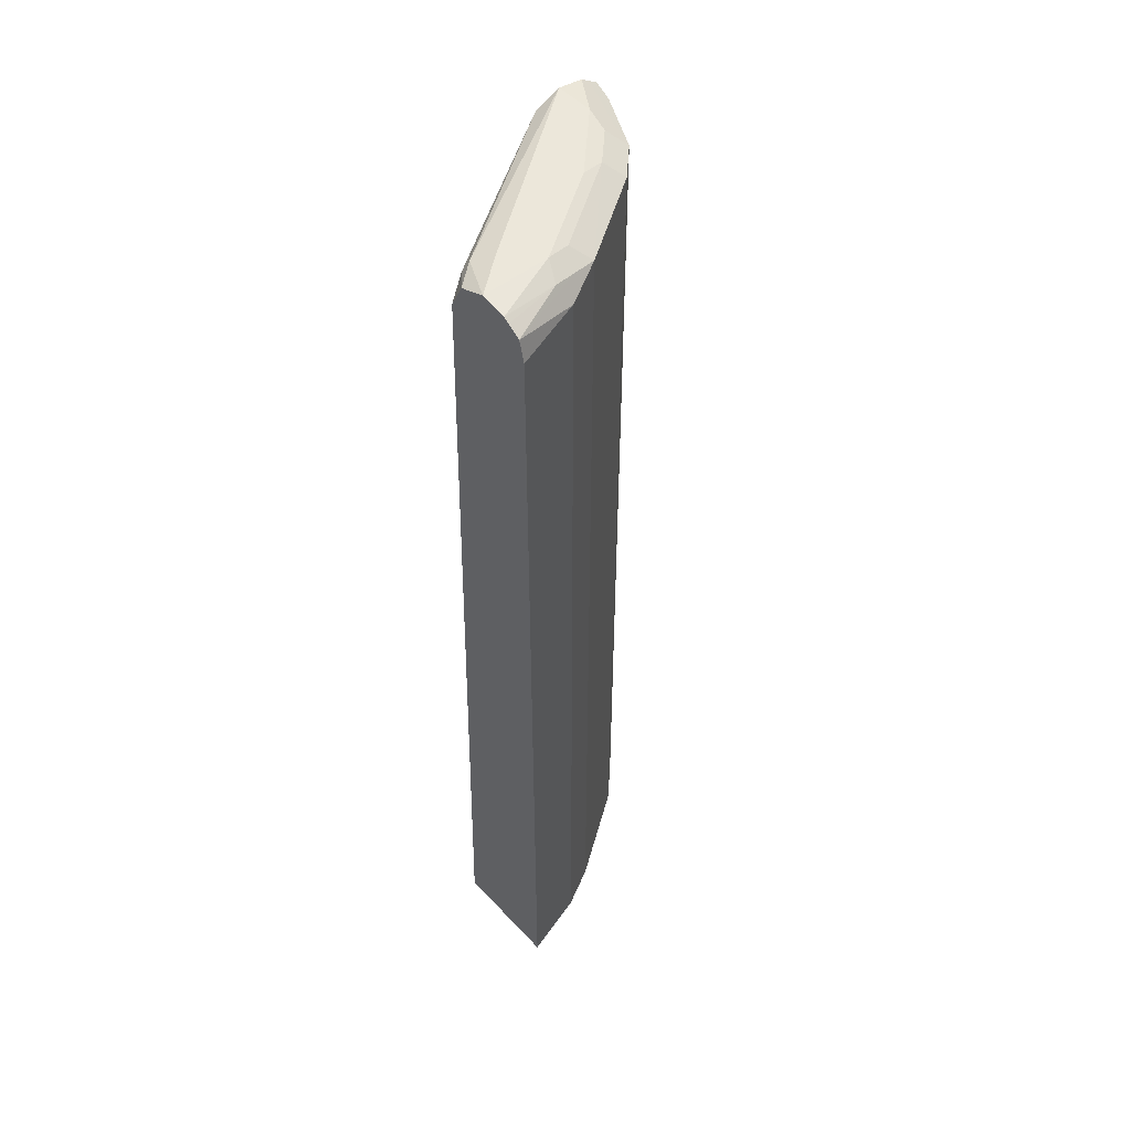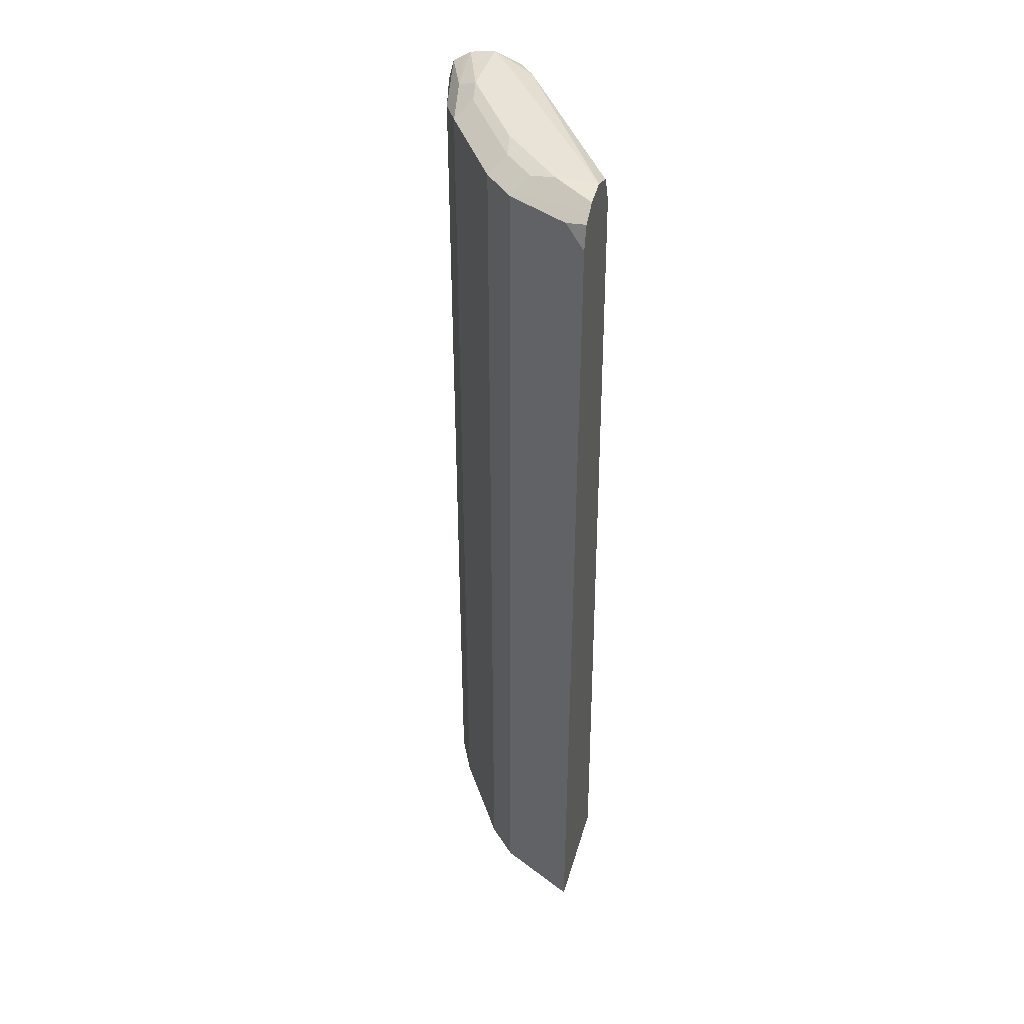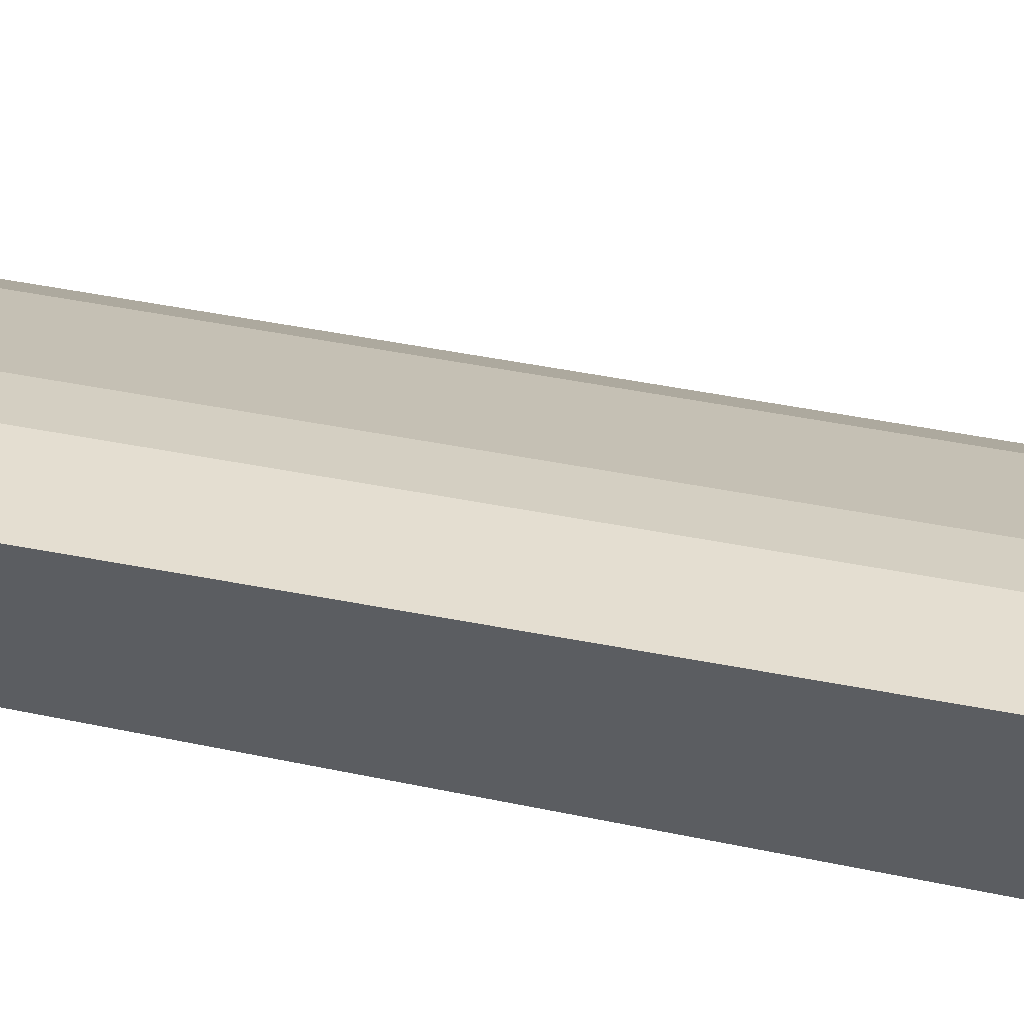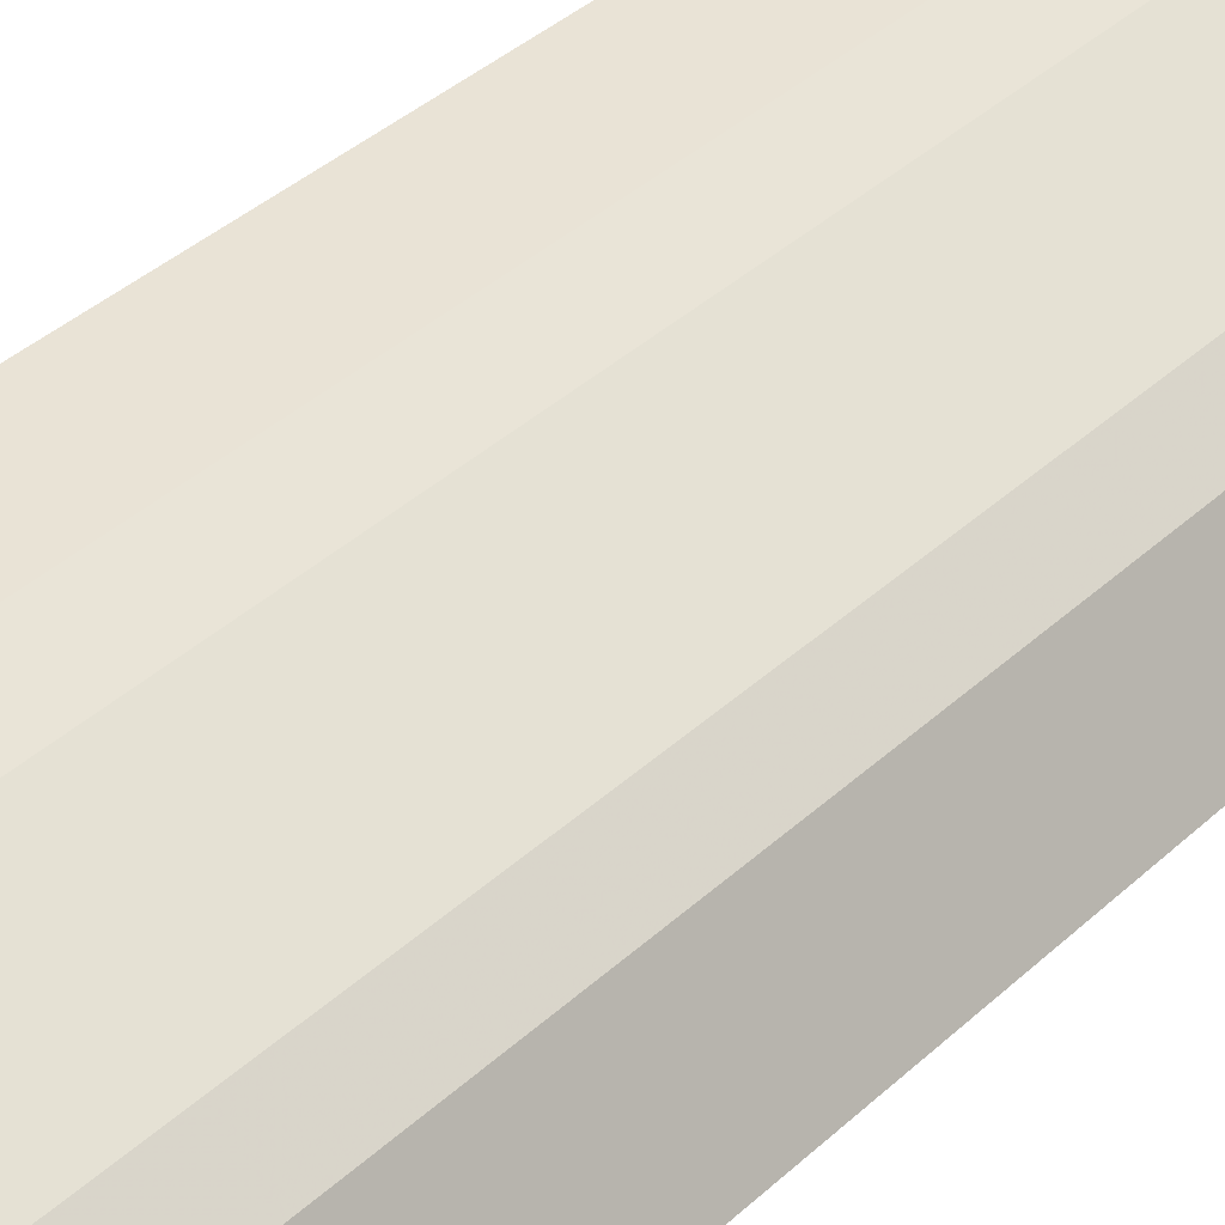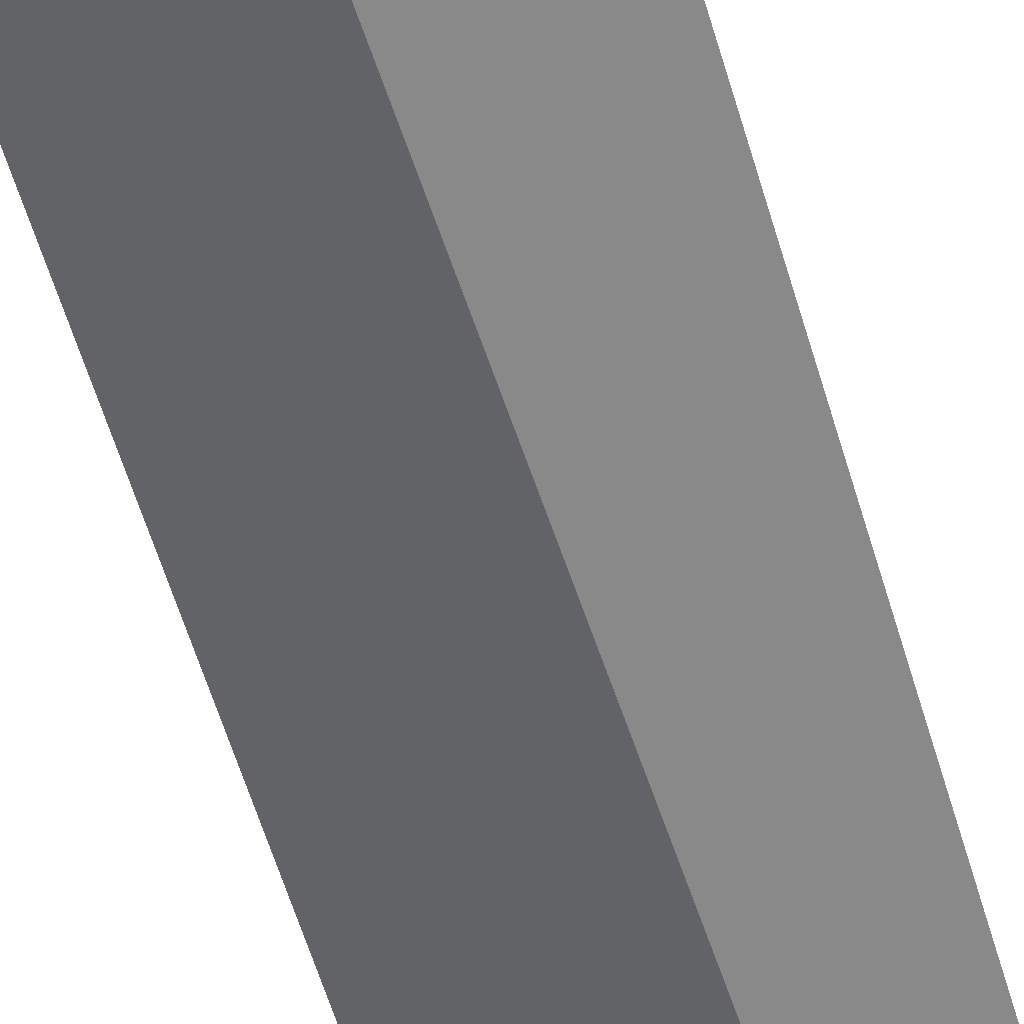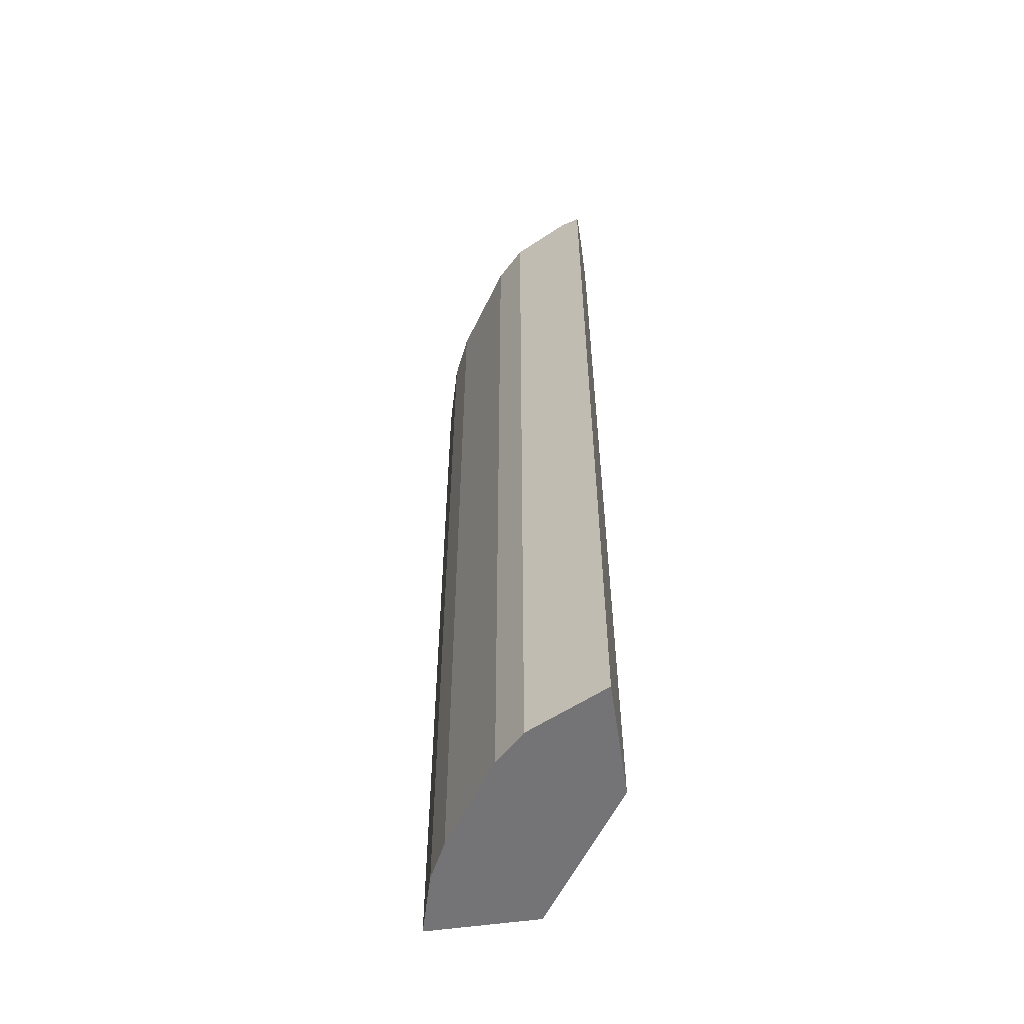
<metadata>
{"format":"obj","ext":"obj","renderer":"f3d","projection":"perspective","resolution":1024,"background":"white","views":[{"elev":50.4,"azim":-41.1,"up":"+Y"},{"elev":41.5,"azim":105.8,"up":"+Y"},{"elev":50.9,"azim":-78.0,"up":"+Z"},{"elev":33.6,"azim":37.6,"up":"+Z"},{"elev":-63.0,"azim":16.9,"up":"+Z"},{"elev":-56.3,"azim":98.4,"up":"+Y"}]}
</metadata>
<code>
v 0.1593 -0.4893 0.6341
v 0.3233 -0.4893 0.5271
v 0.1593 -0.4893 0.7617
v 0.1593 0.5631 0.6608
v 0.359 0.561 0.5271
v 0.4602 -0.4893 0.5271
v 0.2356 -0.4893 0.7404
v 0.1593 0.5631 0.7617
v 0.1593 0.5935 0.6761
v 0.1795 0.5833 0.6506
v 0.3702 0.5861 0.5271
v 0.4151 -0.4893 0.617
v 0.4602 0.5612 0.5271
v 0.2805 -0.4893 0.718
v 0.2356 0.5721 0.7404
v 0.1593 0.5873 0.7556
v 0.1593 0.6057 0.7067
v 0.1851 0.5973 0.6563
v 0.374 0.5936 0.5271
v 0.3814 -0.4893 0.6506
v 0.4151 0.5833 0.617
v 0.4532 0.5878 0.5271
v 0.4487 0.5833 0.5497
v 0.2805 0.5833 0.718
v 0.2524 0.589 0.7236
v 0.2244 0.5945 0.7292
v 0.1593 0.5968 0.7416
v 0.1593 0.6008 0.7355
v 0.2356 0.6057 0.7067
v 0.2019 0.6057 0.6731
v 0.4038 0.6057 0.5271
v 0.3814 0.5833 0.6506
v 0.4207 0.589 0.589
v 0.3982 0.6001 0.6002
v 0.3646 0.6001 0.6338
v 0.4434 0.5944 0.5271
v 0.2637 0.6001 0.7011
v 0.3365 0.6057 0.6395
v 0.4038 0.6057 0.5722
v 0.433 0.6013 0.5271
f 21 23 33
f 18 31 19
f 18 30 31
f 17 30 18
f 17 31 30
f 17 39 31
f 13 23 21
f 17 38 39
f 16 26 27
f 17 28 29
f 16 25 26
f 15 25 16
f 15 24 25
f 14 32 24
f 21 33 34
f 14 20 32
f 17 29 38
f 21 34 35
f 26 29 28
f 22 36 23
f 13 22 23
f 35 38 37
f 35 39 38
f 34 39 35
f 34 40 39
f 33 40 34
f 33 36 40
f 21 35 32
f 31 39 40
f 26 28 27
f 25 29 26
f 25 37 29
f 24 37 25
f 24 35 37
f 24 32 35
f 23 36 33
f 29 37 38
f 12 32 20
f 1 8 16
f 10 19 11
f 2 5 11
f 1 5 2
f 1 4 5
f 1 9 4
f 1 17 9
f 1 28 17
f 1 27 28
f 1 16 27
f 12 21 32
f 1 7 3
f 1 14 7
f 1 20 14
f 1 12 20
f 1 6 12
f 1 2 6
f 2 11 19
f 2 19 31
f 1 3 8
f 2 40 36
f 2 31 40
f 10 18 19
f 9 18 10
f 9 17 18
f 7 24 15
f 7 14 24
f 6 21 12
f 6 13 21
f 8 15 16
f 4 10 5
f 4 9 10
f 3 15 8
f 3 7 15
f 2 13 6
f 2 22 13
f 5 10 11
f 2 36 22

</code>
